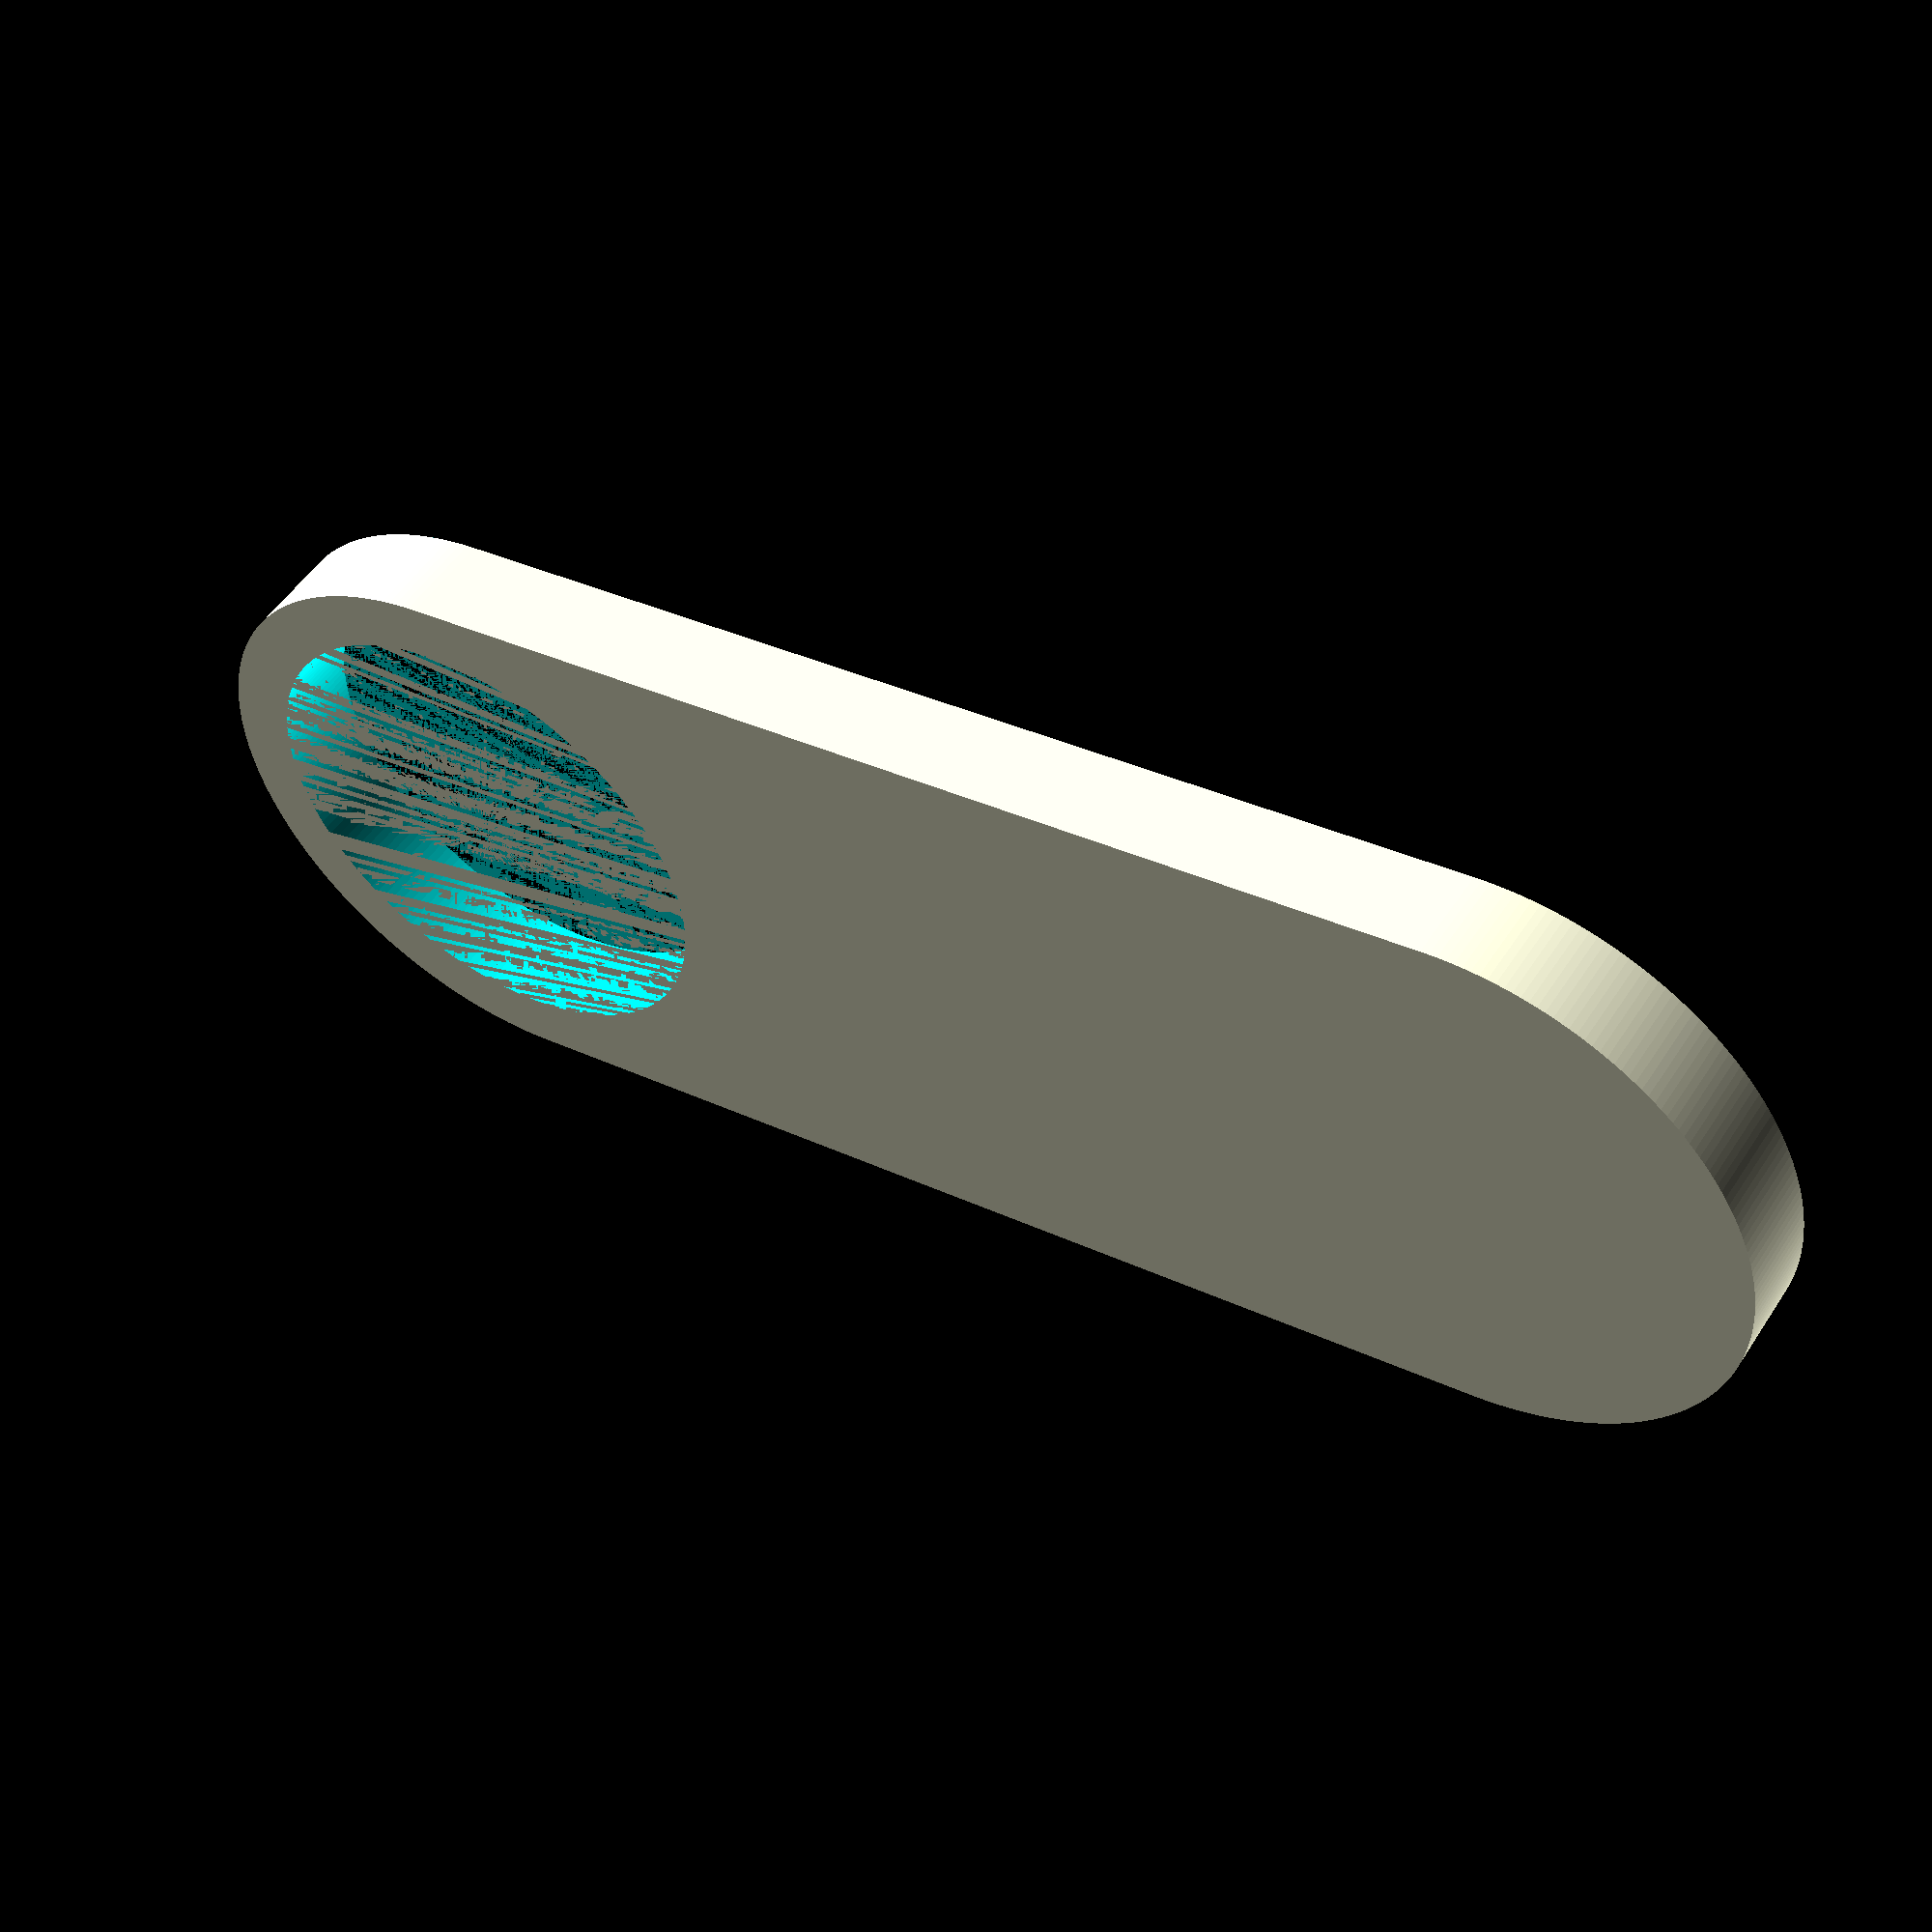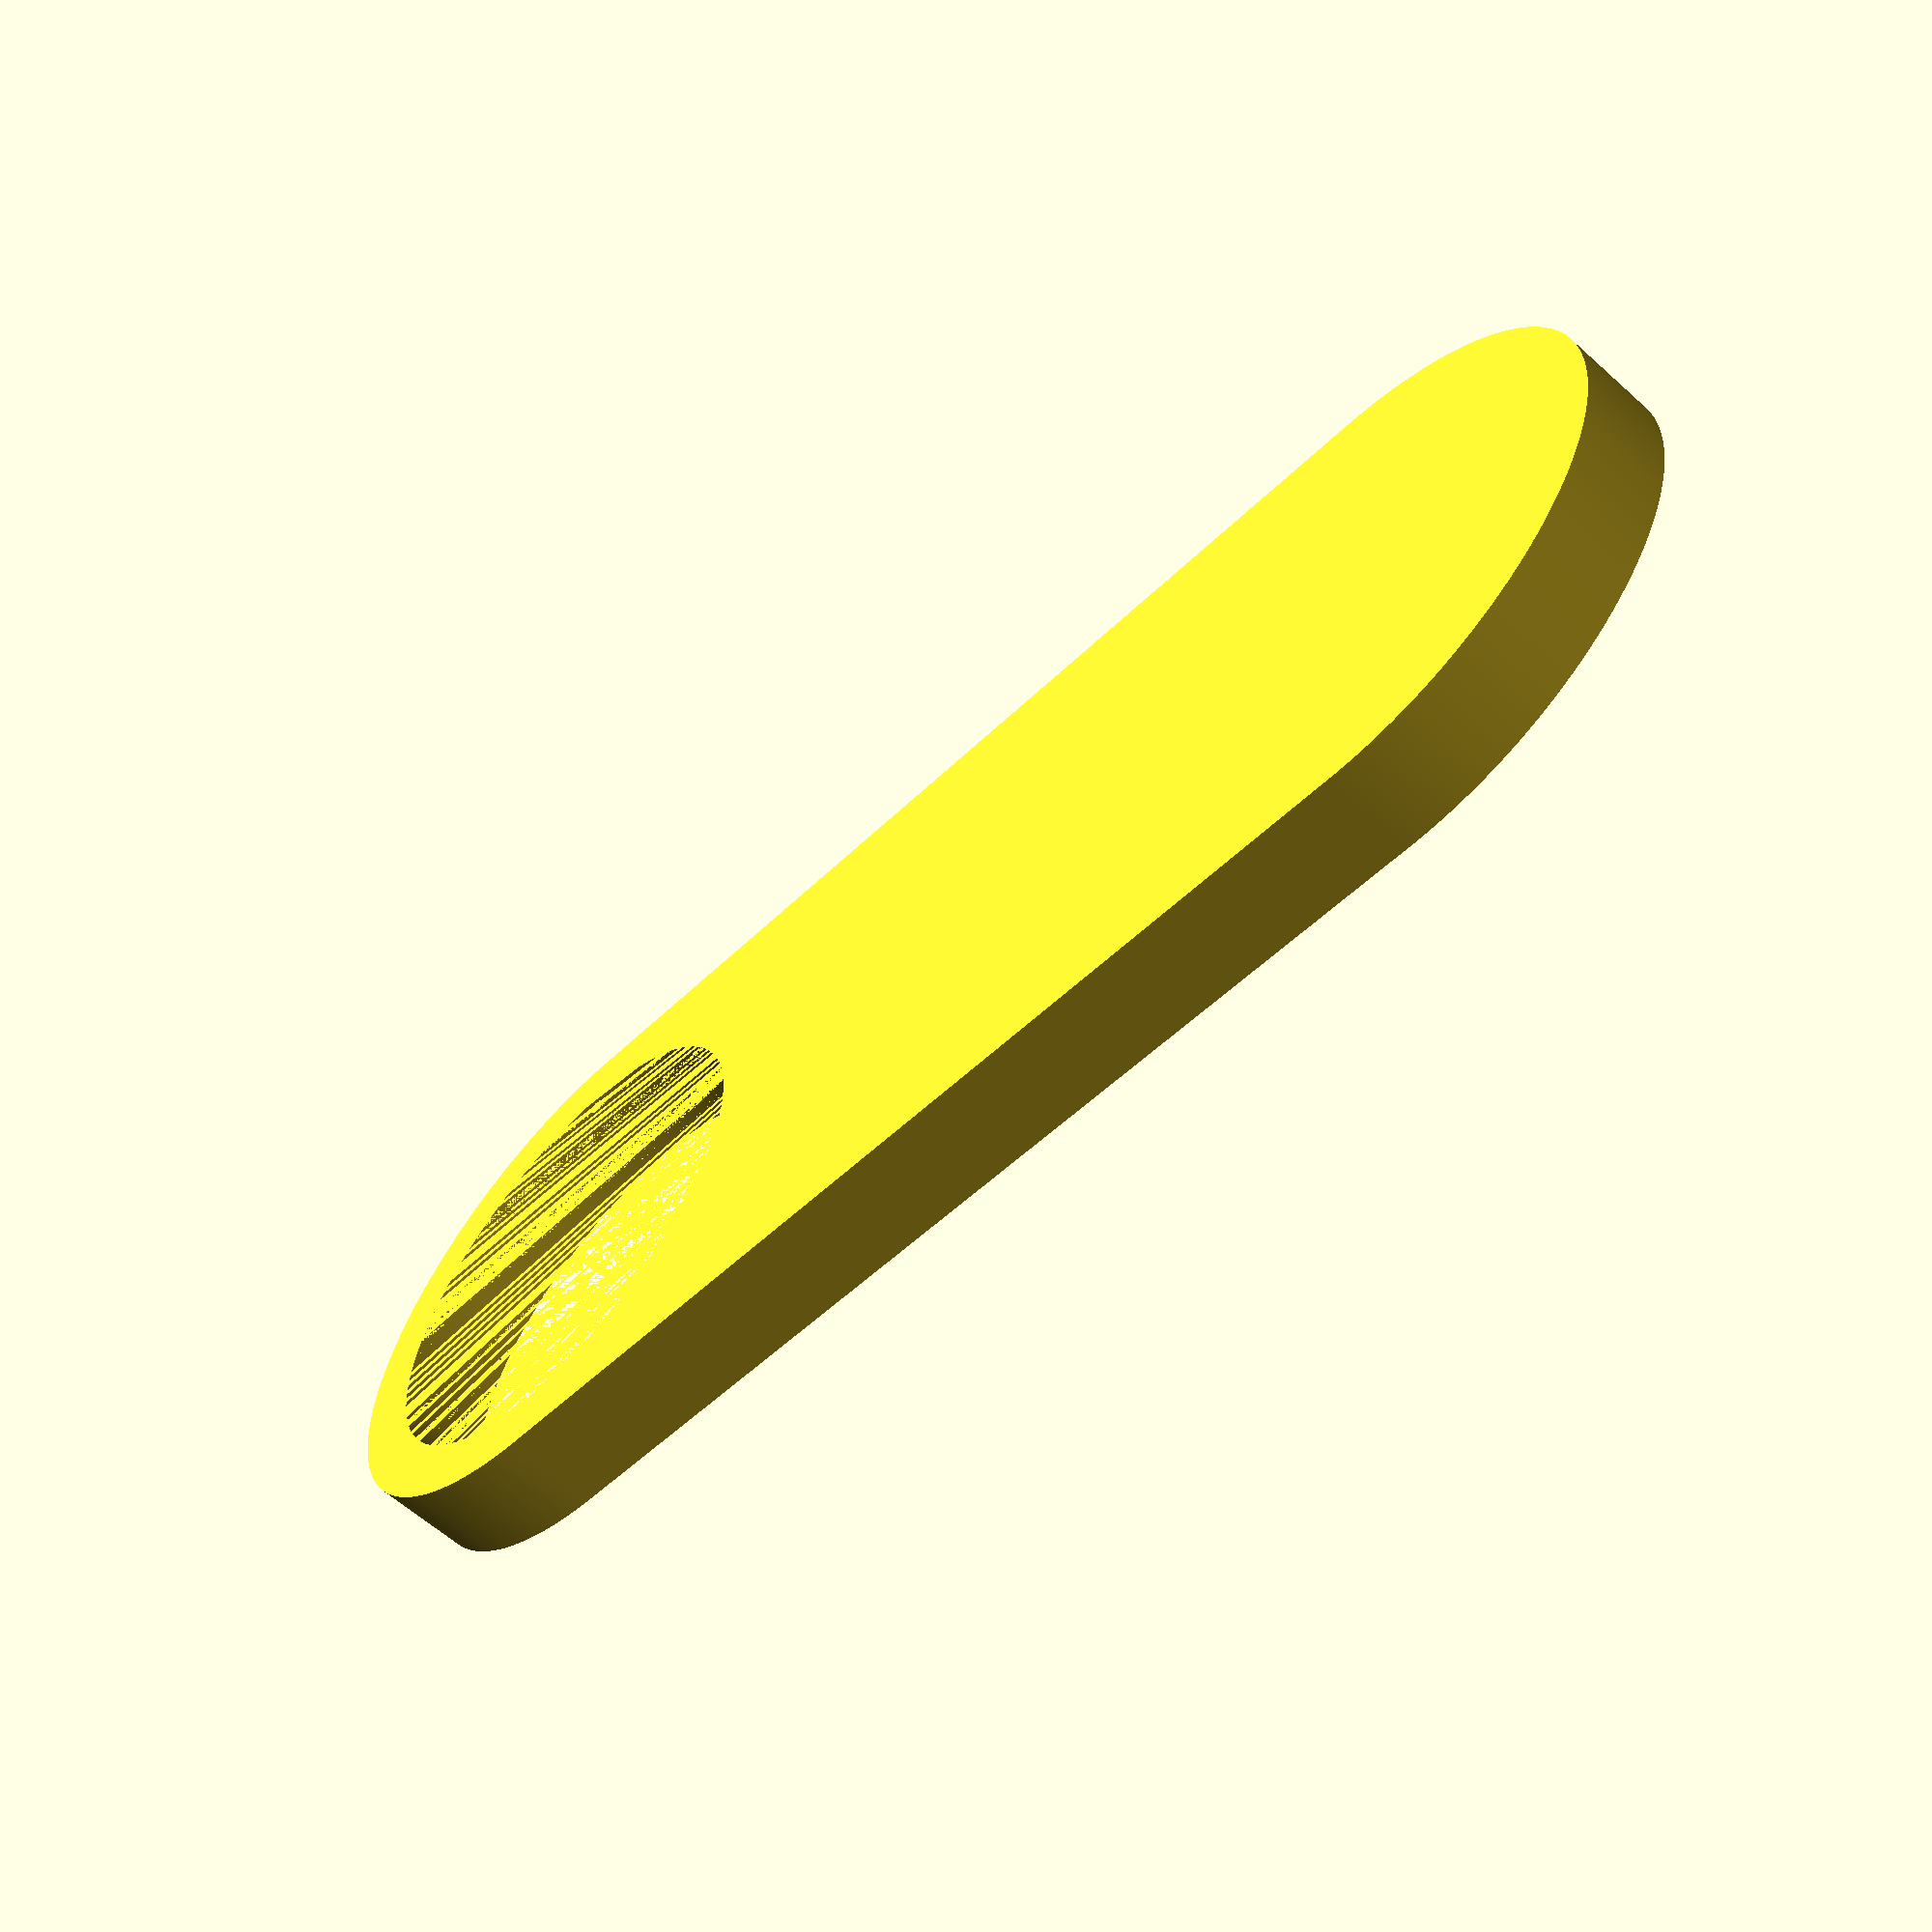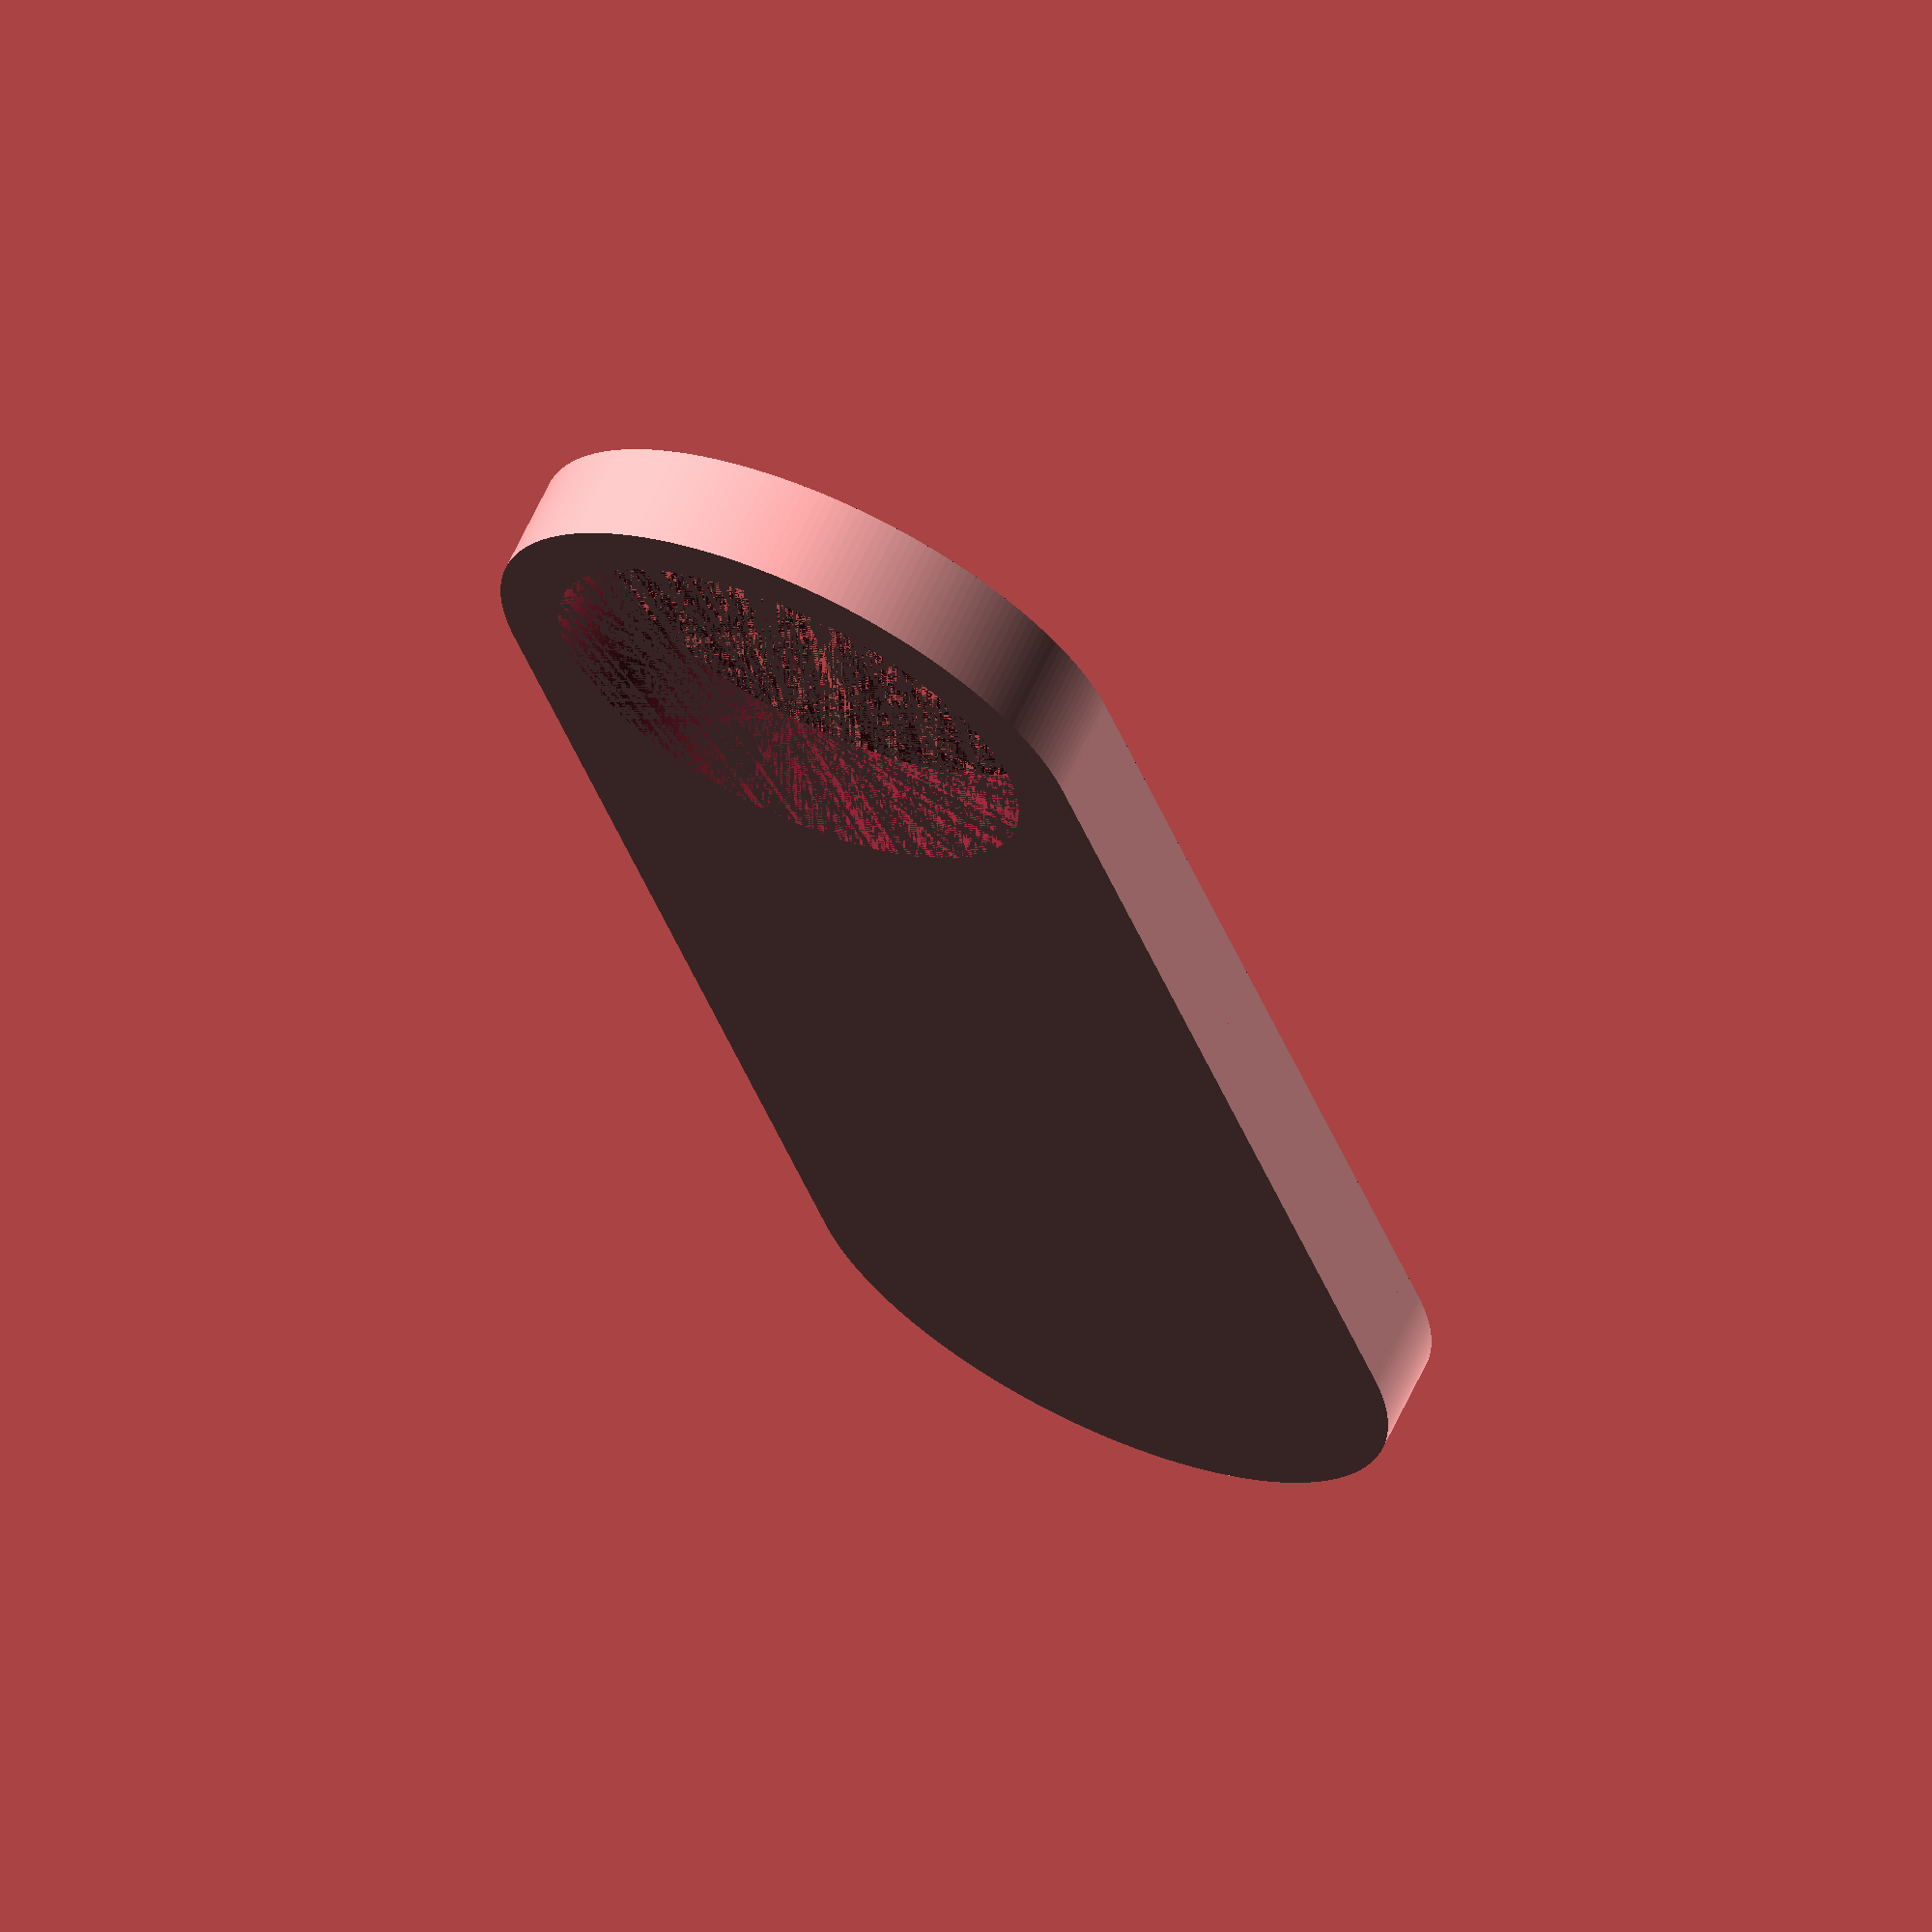
<openscad>
$fa = 1;
$fs = 0.2;

height = 2.4;
radius = 12/2;
padding = 1.5;

iris_width = 2;

function circle_center_radius(p1, p2, p3) = let (
        // Calculate midpoint of line segments AB and BC
        mx1 = (p1[0] + p2[0]) / 2,
        my1 = (p1[1] + p2[1]) / 2,
        mx2 = (p2[0] + p3[0]) / 2,
        my2 = (p2[1] + p3[1]) / 2,
        // Calculate slopes of lines AB and BC and slopes of perpendicular bisectors
        m1 = (p2[1] - p1[1]) / (p2[0] - p1[0]),
        m2 = (p3[1] - p2[1]) / (p3[0] - p2[0]),
        mp1 = -1 / m1,
        mp2 = -1 / m2,
        // Calculate coordinates of center of circle
        cx = (mp2 * mx2 - mp1 * mx1 + my1 - my2) / (mp2 - mp1),
        cy = mp1 * (cx - mx1) + my1,
        // Calculate radius of circle
        r = sqrt((cx - p1[0]) * (cx - p1[0]) + (cy - p1[1]) * (cy - p1[1]))
    ) [cx, cy, r];

module cylinderer(p1, p2, p3) {
    the_cylinder = circle_center_radius(p1, p2, p3);
    translate([the_cylinder[0], the_cylinder[1], 0])
    linear_extrude(height = 2*height/3)
    circle(the_cylinder[2]);
}

difference(){
    hull(){
        cylinder(h = height, r = radius+padding);

        translate(v = [2*(radius+padding)+2*radius, 0, 0 ]) 
        cylinder(h = height, r = radius+padding);
    }

    cylinder(h = height, r = radius);

    translate([2*radius+padding, 0, 0])
    cylinder(h = height/3, r = radius);

    translate([2*radius+padding, 0, 0])
    cylinder(h = height/3, r = radius);

    translate([2*(2*radius+padding) , 0, 0])
    cylinder(h = height/3, r = radius);

    translate(v = [2*radius+padding, 0, 0]) 
    intersection() {
        cylinderer([0, radius*0.9], [-iris_width/2, 0], [0, -radius*0.9]);
        cylinderer([0, radius*0.9], [iris_width/2, 0], [0, -radius*0.9]);
    }

    translate(v = [4*radius+2*padding, 0, 0])
    intersection() {
        cylinderer([0, radius*0.9], [-iris_width/2, 0], [0, -radius*0.9]);
        cylinderer([0, radius*0.9], [iris_width/2, 0], [0, -radius*0.9]);
    }

}




</openscad>
<views>
elev=128.6 azim=170.1 roll=148.1 proj=p view=wireframe
elev=239.7 azim=187.4 roll=133.0 proj=p view=solid
elev=294.6 azim=72.5 roll=25.2 proj=o view=wireframe
</views>
